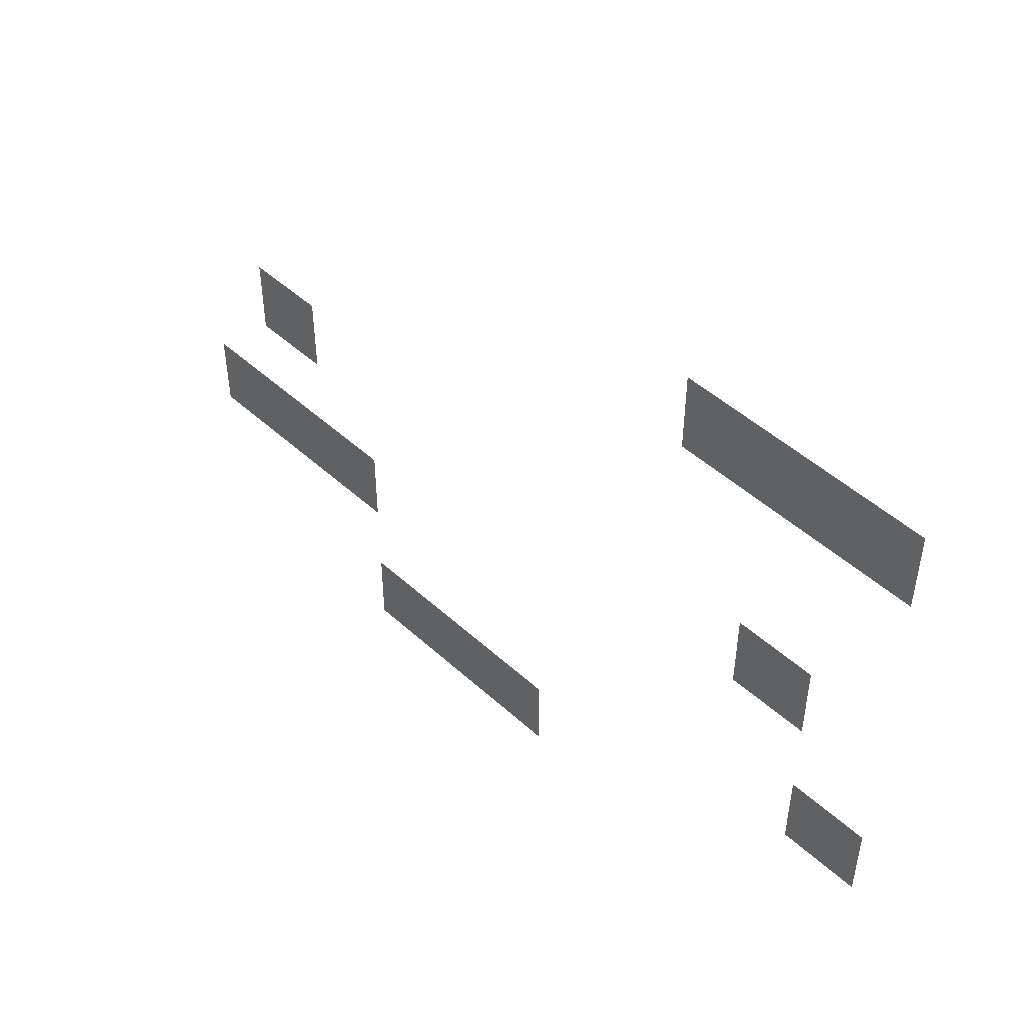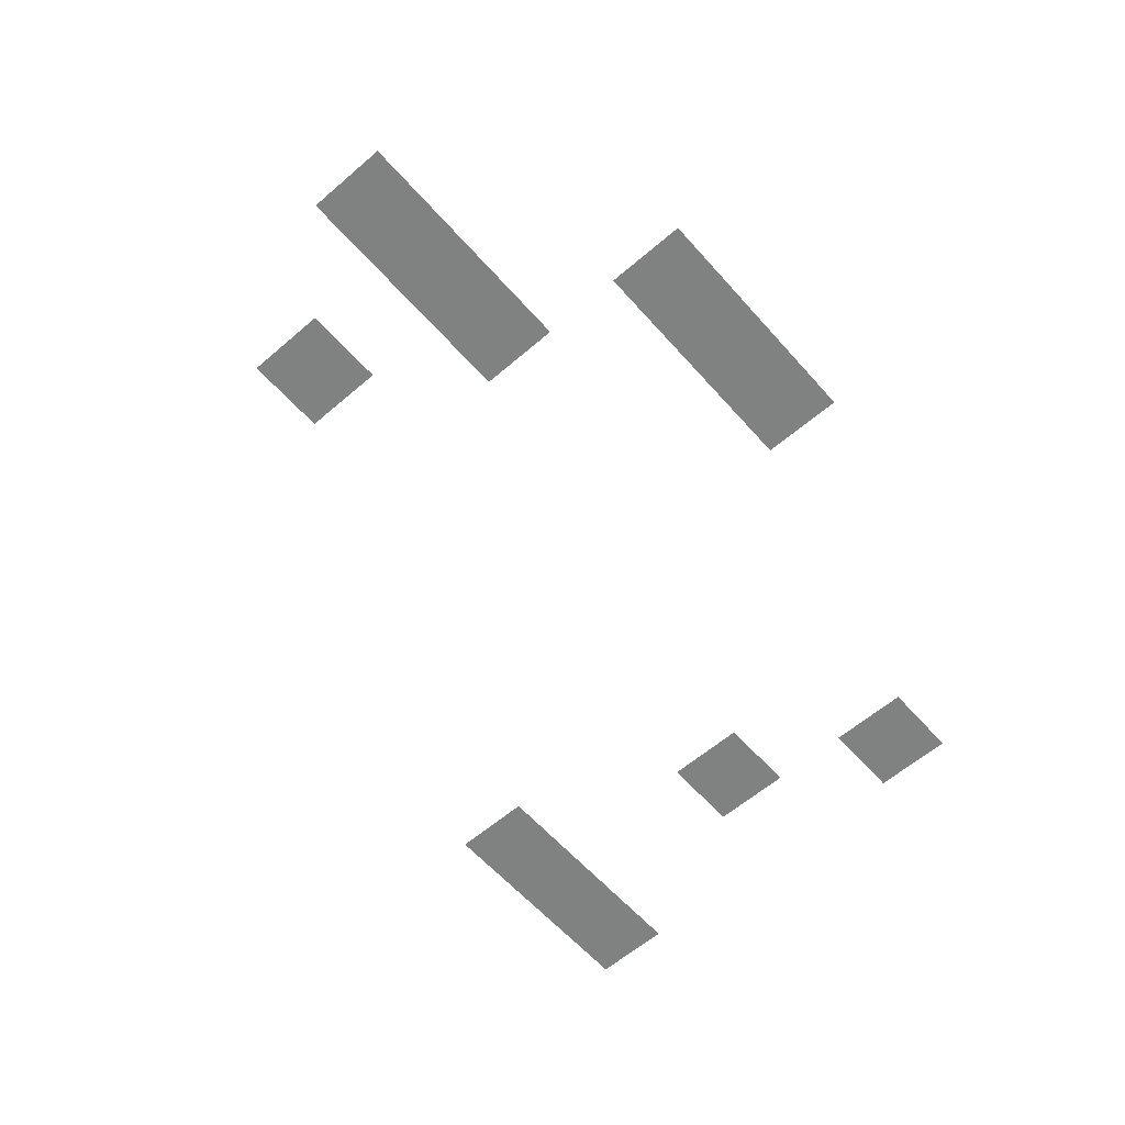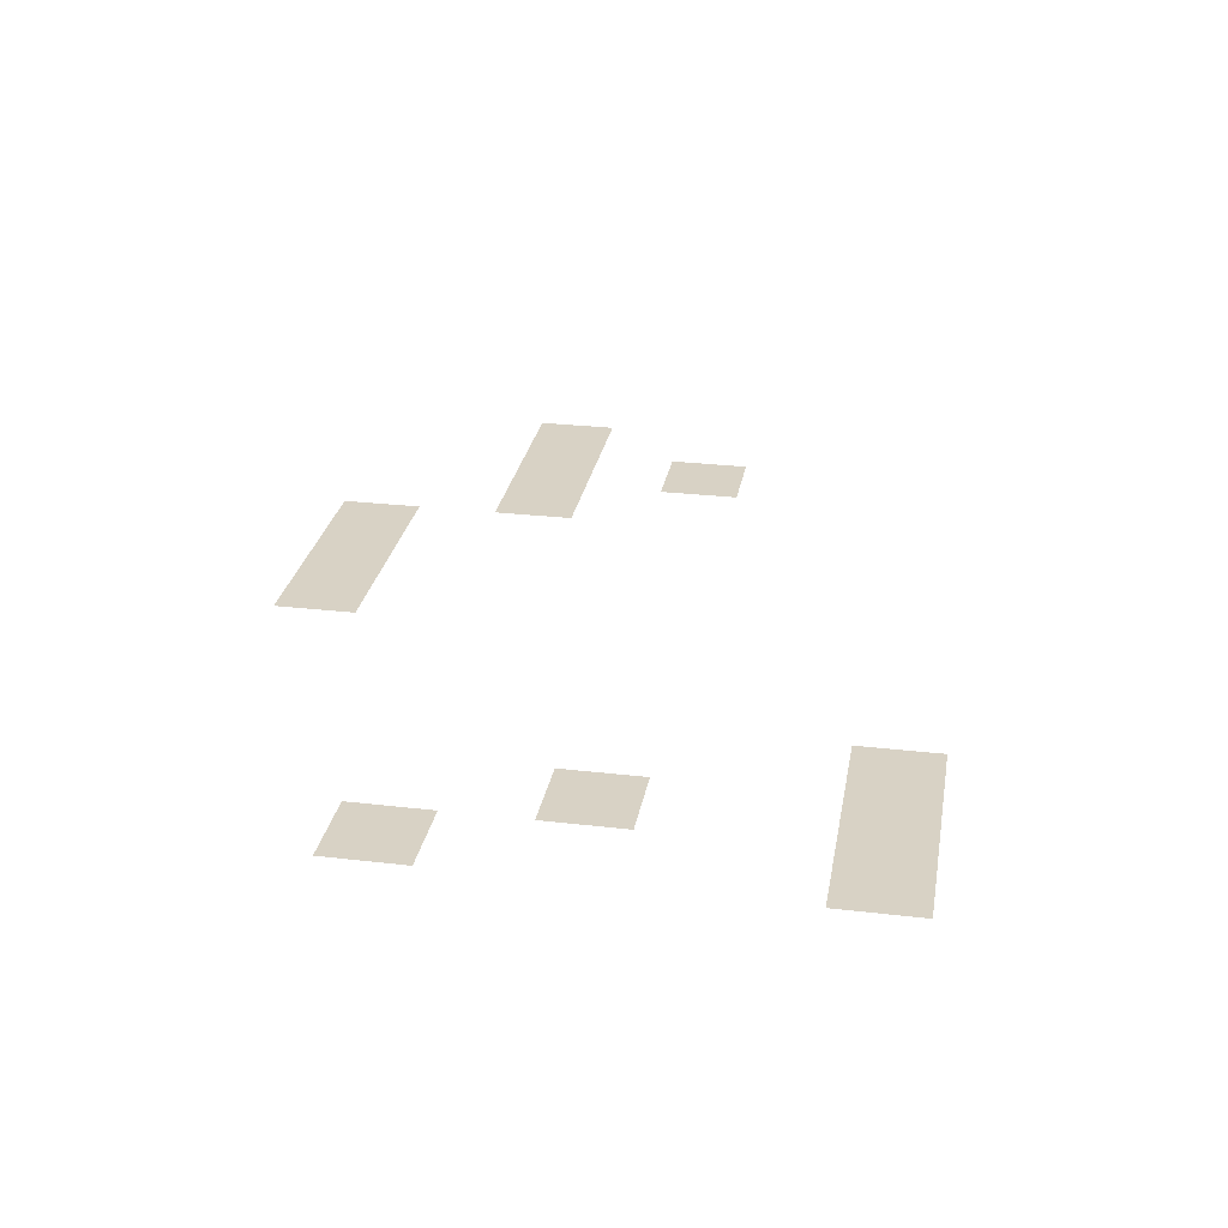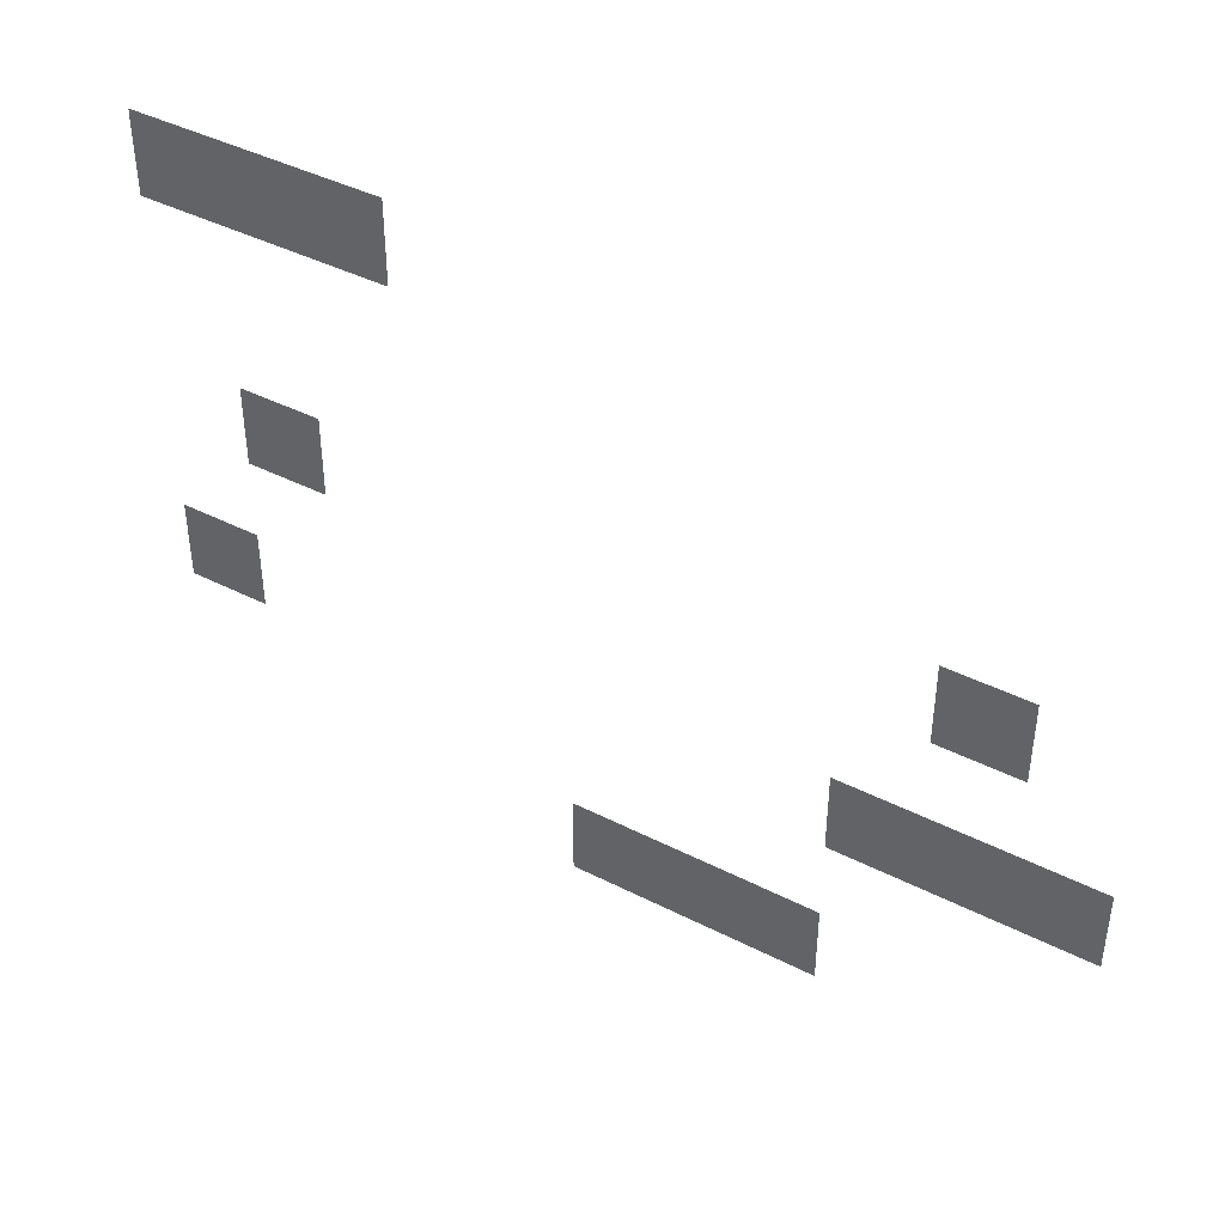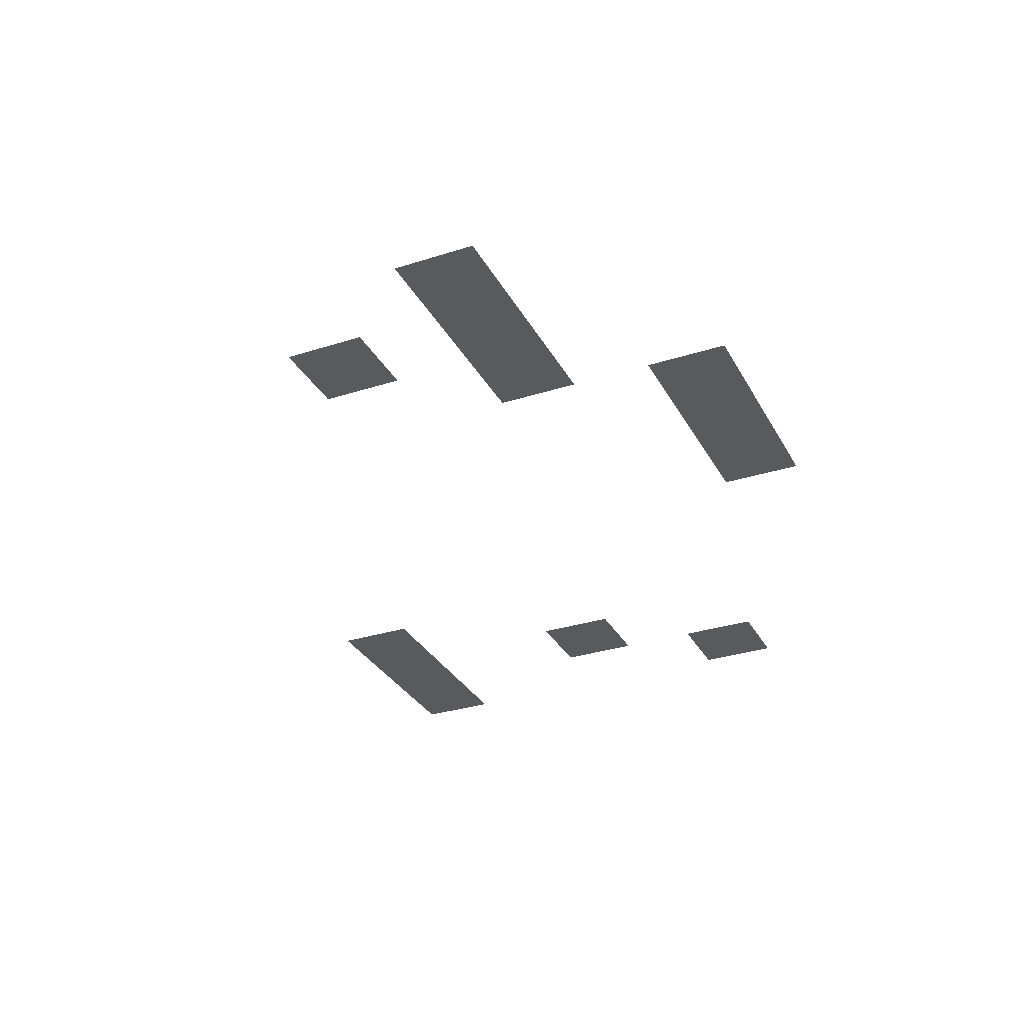
<metadata>
{"format":"obj","ext":"obj","renderer":"f3d","projection":"perspective","resolution":1024,"background":"white","views":[{"elev":48.1,"azim":45.5,"up":"+Y"},{"elev":-60.3,"azim":-48.7,"up":"+Z"},{"elev":27.7,"azim":100.1,"up":"+Z"},{"elev":42.2,"azim":-148.6,"up":"+Y"},{"elev":-31.4,"azim":-65.6,"up":"+Z"}]}
</metadata>
<code>
v 0 -1.92 0
v -0.32 -1.92 0
v -0.32 -1.6 0
v 0 -1.6 0
v -0.32 -1.92 0
v -0.64 -1.92 0
v -0.64 -1.6 0
v -0.32 -1.6 0
v -0.64 -1.92 0
v -0.96 -1.92 0
v -0.96 -1.6 0
v -0.64 -1.6 0
v -0.32 -2.88 0
v -0.64 -2.88 0
v -0.64 -2.56 0
v -0.32 -2.56 0
v -2.88 -2.88 0
v -3.2 -2.88 0
v -3.2 -2.56 0
v -2.88 -2.56 0
v 0 -3.52 0
v -0.32 -3.52 0
v -0.32 -3.2 0
v 0 -3.2 0
v -2.56 -3.52 0
v -2.88 -3.52 0
v -2.88 -3.2 0
v -2.56 -3.2 0
v -2.88 -3.52 0
v -3.2 -3.52 0
v -3.2 -3.2 0
v -2.88 -3.2 0
v -3.2 -3.52 0
v -3.52 -3.52 0
v -3.52 -3.2 0
v -3.2 -3.2 0
v -1.6 -4.16 0
v -1.92 -4.16 0
v -1.92 -3.84 0
v -1.6 -3.84 0
v -1.92 -4.16 0
v -2.24 -4.16 0
v -2.24 -3.84 0
v -1.92 -3.84 0
v -2.24 -4.16 0
v -2.56 -4.16 0
v -2.56 -3.84 0
v -2.24 -3.84 0
g Jenn's-Apartment2_mesh_0008
f 1 2 3 4
f 5 6 7 8
f 9 10 11 12
f 13 14 15 16
f 17 18 19 20
f 21 22 23 24
f 25 26 27 28
f 29 30 31 32
f 33 34 35 36
f 37 38 39 40
f 41 42 43 44
f 45 46 47 48

</code>
